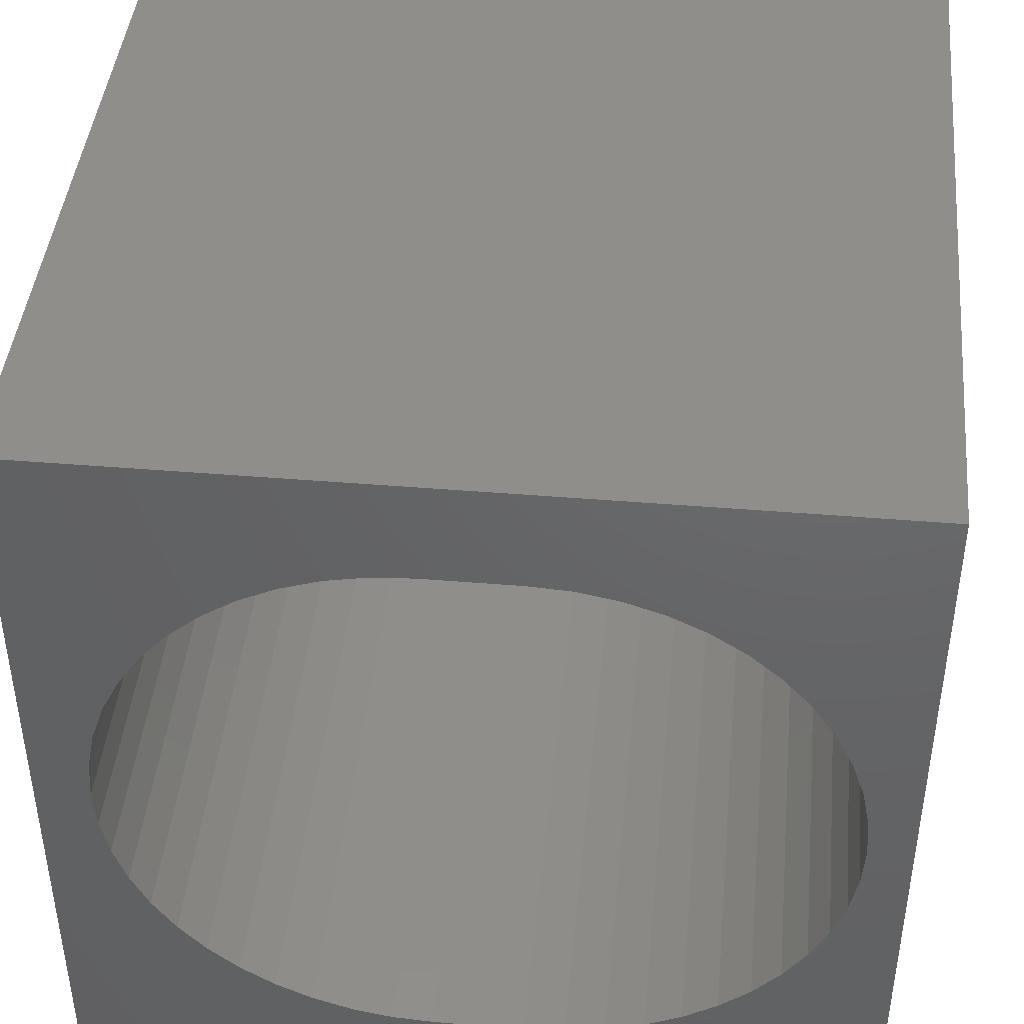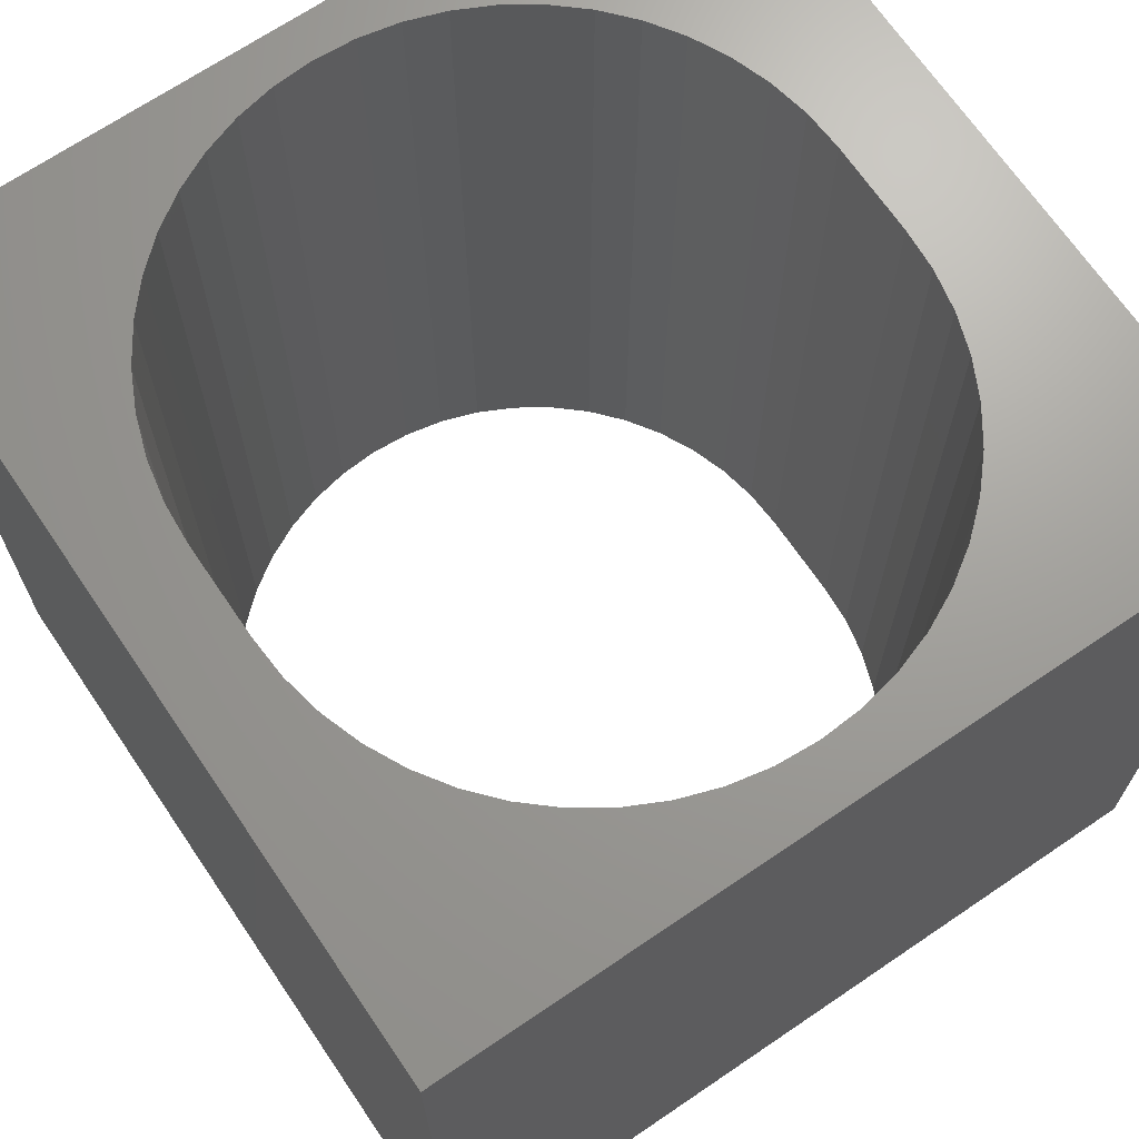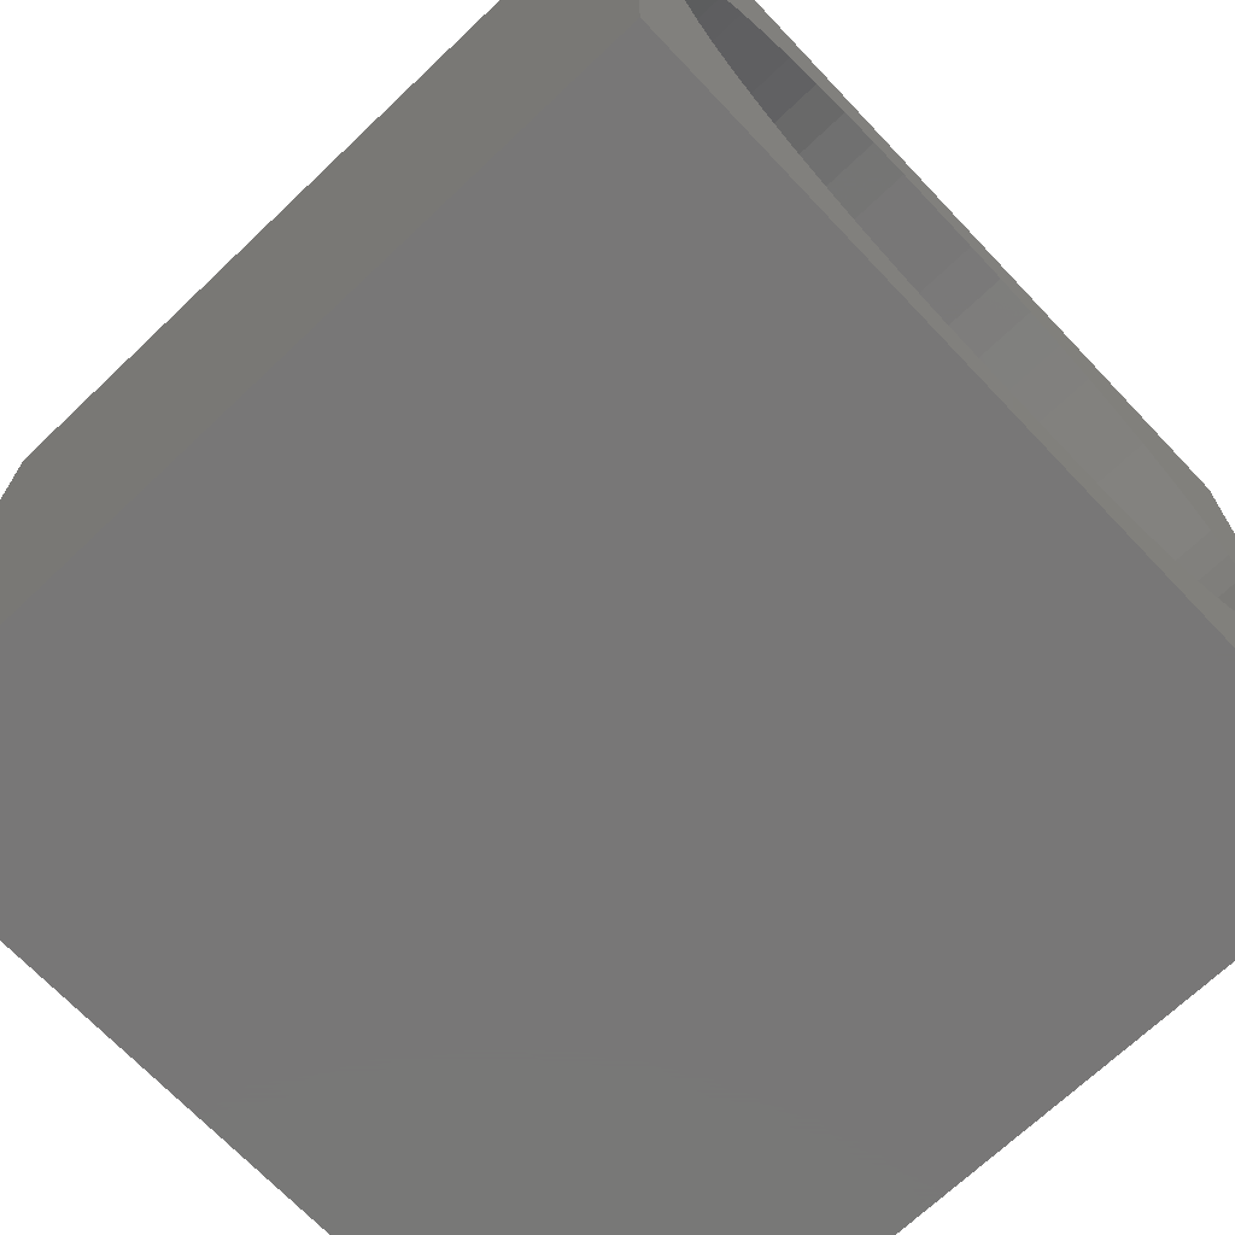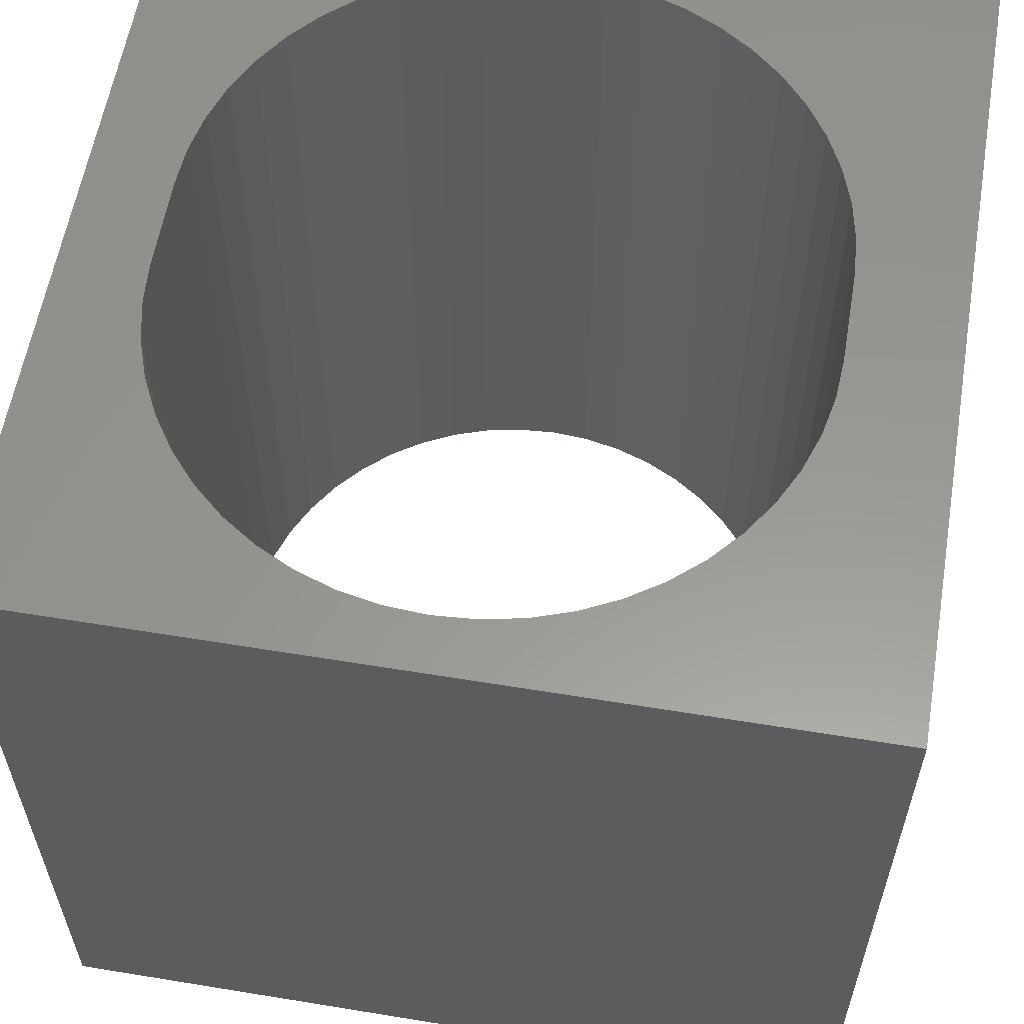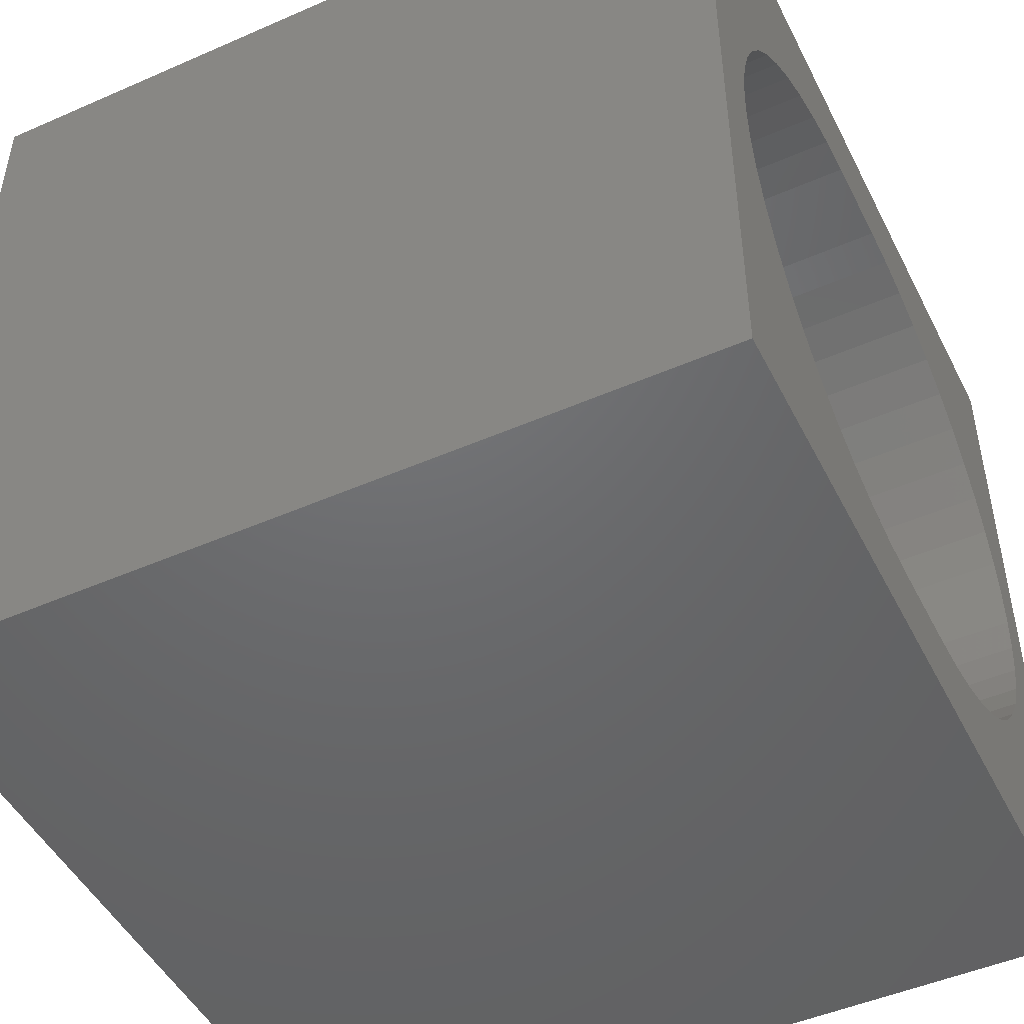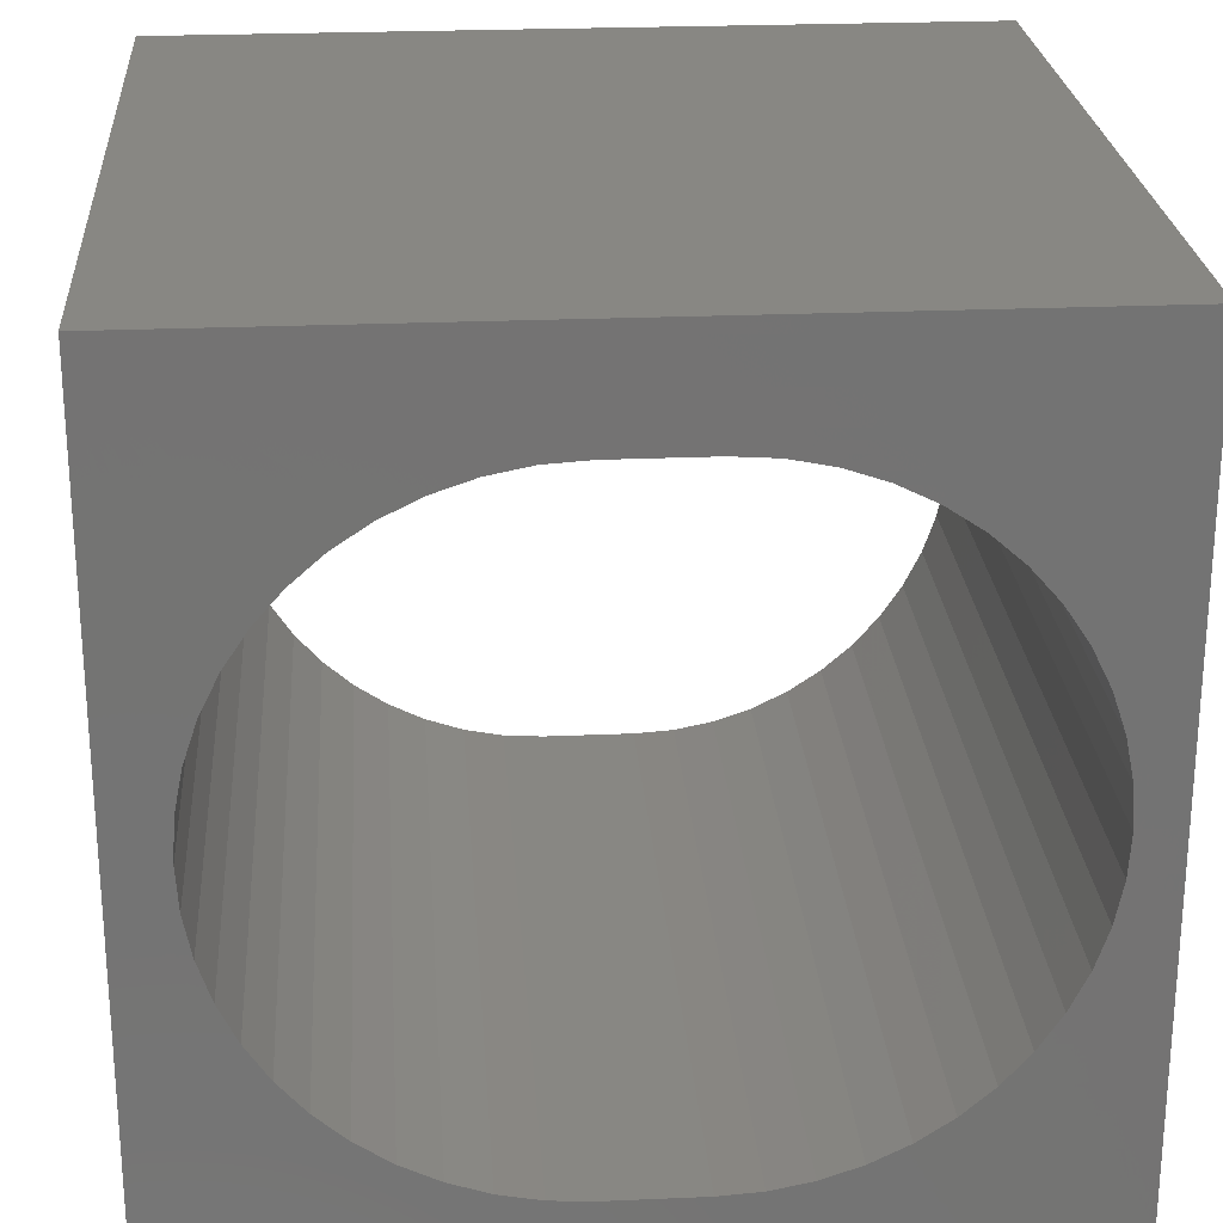
<metadata>
{"format":"stl","ext":"stl","renderer":"f3d","projection":"perspective","resolution":1024,"background":"white","views":[{"elev":43.4,"azim":-174.4,"up":"+Y"},{"elev":68.7,"azim":55.8,"up":"+Z"},{"elev":-70.1,"azim":-46.5,"up":"+Y"},{"elev":58.8,"azim":99.6,"up":"+Z"},{"elev":-48.2,"azim":116.1,"up":"+Y"},{"elev":24.4,"azim":175.9,"up":"+Y"}]}
</metadata>
<code>
# stl→obj: 108 verts, 216 faces
v 0 10 10
v 0 10 0
v 0 0 10
v 0 0 0
v 9.202 5.871 10
v 9.3 5.378 10
v 10 10 10
v 9.333 4.877 10
v 10 0 10
v 9.3 4.376 10
v 6.964 8.423 10
v 7.414 8.201 10
v 9.202 3.884 10
v 9.041 3.409 10
v 8.819 2.958 10
v 6.488 8.585 10
v 3.864 8.682 10
v 3.372 8.585 10
v 2.896 8.423 10
v 8.54 2.541 10
v 8.209 2.163 10
v 7.831 1.832 10
v 7.414 1.553 10
v 6.964 1.331 10
v 6.488 1.17 10
v 3.864 1.072 10
v 3.372 1.17 10
v 2.896 1.331 10
v 2.446 1.553 10
v 7.831 7.922 10
v 8.209 7.591 10
v 8.54 7.214 10
v 8.819 6.796 10
v 9.041 6.346 10
v 5.996 1.072 10
v 5.495 1.039 10
v 4.365 1.039 10
v 0.6578 5.871 10
v 0.8192 6.346 10
v 4.365 8.715 10
v 5.495 8.715 10
v 5.996 8.682 10
v 2.029 1.832 10
v 1.651 2.163 10
v 1.32 2.541 10
v 1.041 2.958 10
v 0.8192 3.409 10
v 0.6578 3.884 10
v 1.041 6.796 10
v 1.32 7.214 10
v 1.651 7.591 10
v 0.5598 4.376 10
v 0.527 4.877 10
v 0.5598 5.378 10
v 2.029 7.922 10
v 2.446 8.201 10
v 10 10 0
v 10 0 0
v 2.896 1.331 0
v 3.372 1.17 0
v 3.864 1.072 0
v 6.488 1.17 0
v 6.964 1.331 0
v 7.414 1.553 0
v 0.6578 3.884 0
v 0.8192 3.409 0
v 1.041 2.958 0
v 1.32 2.541 0
v 1.651 2.163 0
v 7.831 1.832 0
v 8.209 2.163 0
v 8.54 2.541 0
v 8.819 2.958 0
v 9.041 3.409 0
v 9.202 3.884 0
v 3.864 8.682 0
v 3.372 8.585 0
v 2.896 8.423 0
v 2.446 8.201 0
v 2.029 1.832 0
v 2.446 1.553 0
v 4.365 1.039 0
v 5.495 1.039 0
v 5.996 1.072 0
v 9.3 5.378 0
v 9.333 4.877 0
v 9.3 4.376 0
v 9.202 5.871 0
v 9.041 6.346 0
v 8.819 6.796 0
v 8.54 7.214 0
v 8.209 7.591 0
v 7.831 7.922 0
v 2.029 7.922 0
v 1.651 7.591 0
v 1.32 7.214 0
v 1.041 6.796 0
v 0.8192 6.346 0
v 0.6578 5.871 0
v 0.5598 5.378 0
v 0.527 4.877 0
v 0.5598 4.376 0
v 7.414 8.201 0
v 6.964 8.423 0
v 6.488 8.585 0
v 5.996 8.682 0
v 5.495 8.715 0
v 4.365 8.715 0
f 1 2 3
f 3 2 4
f 5 6 7
f 7 6 8
f 7 8 9
f 9 8 10
f 11 12 7
f 10 13 9
f 9 13 14
f 9 14 15
f 11 7 16
f 17 1 18
f 18 1 19
f 15 20 9
f 9 20 21
f 9 21 22
f 22 23 9
f 9 23 24
f 9 24 25
f 26 27 3
f 3 27 28
f 3 28 29
f 12 30 7
f 7 30 31
f 7 31 32
f 32 33 7
f 7 33 34
f 7 34 5
f 25 35 9
f 9 35 36
f 9 36 3
f 3 36 37
f 3 37 26
f 38 39 1
f 17 40 1
f 1 40 41
f 1 41 7
f 7 41 42
f 7 42 16
f 29 43 3
f 3 43 44
f 3 44 45
f 45 46 3
f 3 46 47
f 3 47 48
f 39 49 1
f 1 49 50
f 1 50 51
f 48 52 3
f 3 52 53
f 3 53 1
f 1 53 54
f 1 54 38
f 51 55 1
f 1 55 56
f 1 56 19
f 57 7 58
f 58 7 9
f 59 60 4
f 4 60 61
f 62 63 58
f 58 63 64
f 4 65 66
f 66 67 4
f 4 67 68
f 4 68 69
f 64 70 58
f 58 70 71
f 58 71 72
f 72 73 58
f 58 73 74
f 58 74 75
f 76 77 2
f 2 77 78
f 2 78 79
f 69 80 4
f 4 80 81
f 4 81 59
f 61 82 4
f 4 82 83
f 4 83 58
f 58 83 84
f 58 84 62
f 85 57 86
f 86 57 58
f 86 58 87
f 87 58 75
f 85 88 57
f 57 88 89
f 57 89 90
f 90 91 57
f 57 91 92
f 57 92 93
f 79 94 2
f 2 94 95
f 2 95 96
f 96 97 2
f 2 97 98
f 2 98 99
f 99 100 2
f 2 100 101
f 2 101 4
f 4 101 102
f 4 102 65
f 93 103 57
f 57 103 104
f 57 104 105
f 105 106 57
f 57 106 107
f 57 107 2
f 2 107 108
f 2 108 76
f 7 57 1
f 1 57 2
f 58 9 4
f 4 9 3
f 108 40 17
f 108 17 76
f 76 17 18
f 76 18 77
f 77 18 19
f 77 19 78
f 78 19 56
f 78 56 79
f 79 56 55
f 79 55 94
f 94 55 51
f 94 51 95
f 95 51 50
f 95 50 96
f 96 50 49
f 96 49 97
f 97 49 39
f 97 39 98
f 98 39 38
f 98 38 99
f 99 38 54
f 99 54 100
f 100 54 53
f 100 53 101
f 101 53 52
f 101 52 102
f 102 52 48
f 102 48 65
f 65 48 47
f 65 47 66
f 66 47 46
f 66 46 67
f 67 46 45
f 67 45 68
f 68 45 44
f 68 44 69
f 69 44 43
f 69 43 80
f 80 43 29
f 80 29 81
f 81 29 28
f 81 28 59
f 59 28 27
f 59 27 60
f 60 27 26
f 60 26 61
f 61 26 37
f 61 37 82
f 108 107 40
f 40 107 41
f 83 36 35
f 83 35 84
f 84 35 25
f 84 25 62
f 62 25 24
f 62 24 63
f 63 24 23
f 63 23 64
f 64 23 22
f 64 22 70
f 70 22 21
f 70 21 71
f 71 21 20
f 71 20 72
f 72 20 15
f 72 15 73
f 73 15 14
f 73 14 74
f 74 14 13
f 74 13 75
f 75 13 10
f 75 10 87
f 87 10 8
f 87 8 86
f 86 8 6
f 86 6 85
f 85 6 5
f 85 5 88
f 88 5 34
f 88 34 89
f 89 34 33
f 89 33 90
f 90 33 32
f 90 32 91
f 91 32 31
f 91 31 92
f 92 31 30
f 92 30 93
f 93 30 12
f 93 12 103
f 103 12 11
f 103 11 104
f 104 11 16
f 104 16 105
f 105 16 42
f 105 42 106
f 106 42 41
f 106 41 107
f 83 82 36
f 36 82 37

</code>
